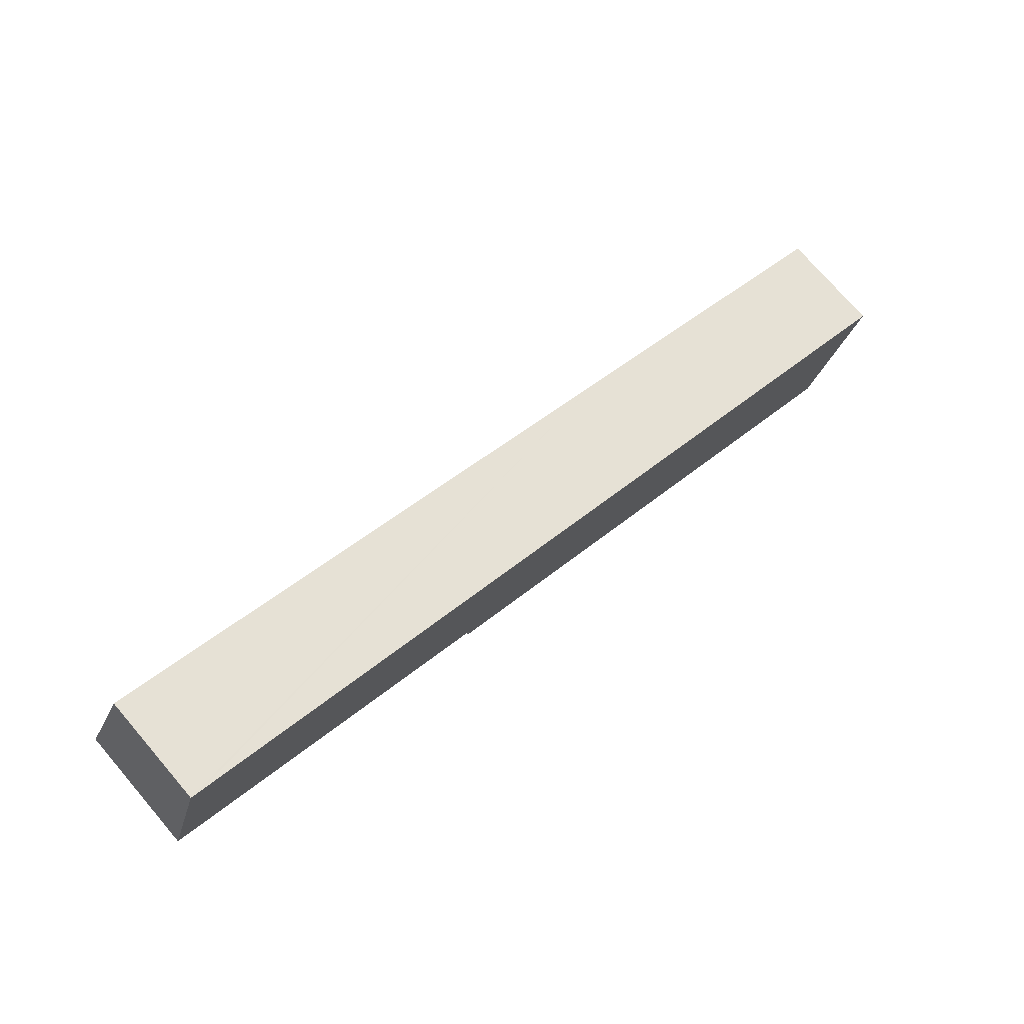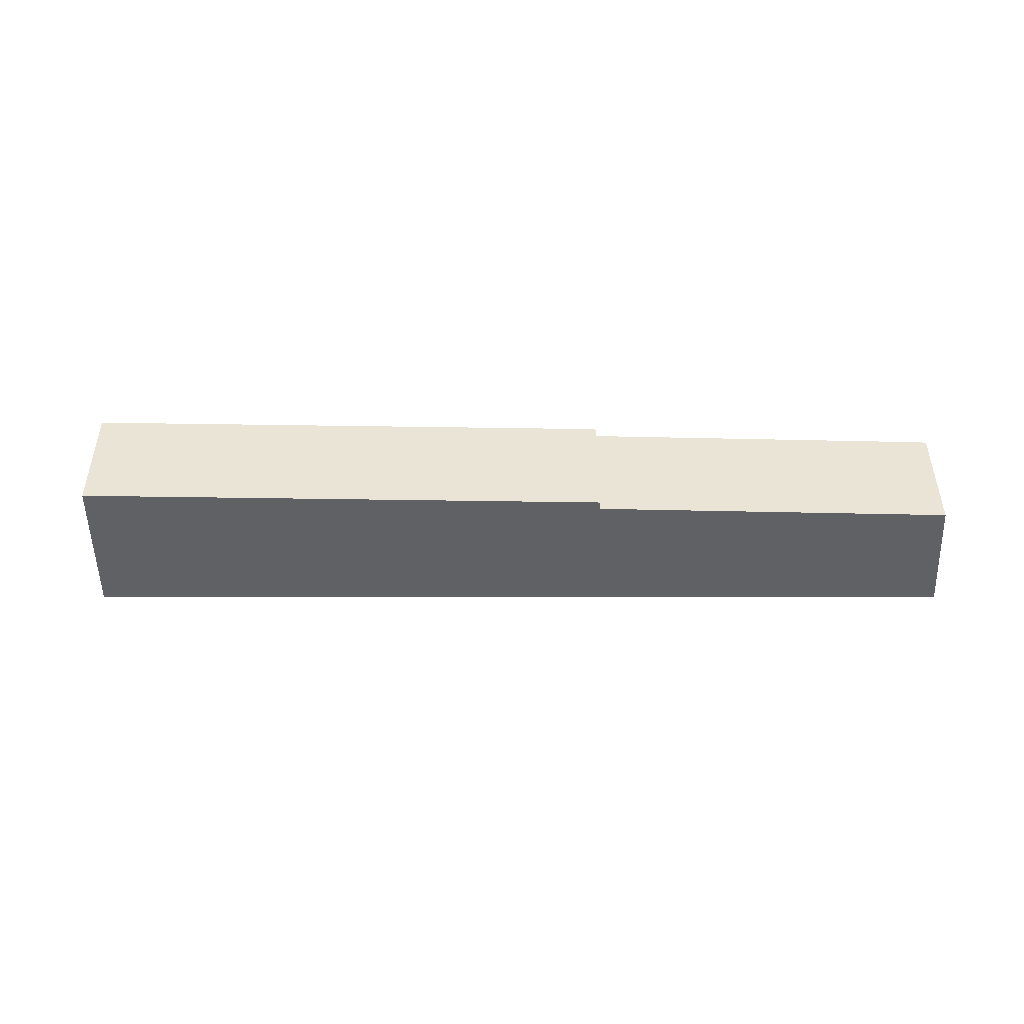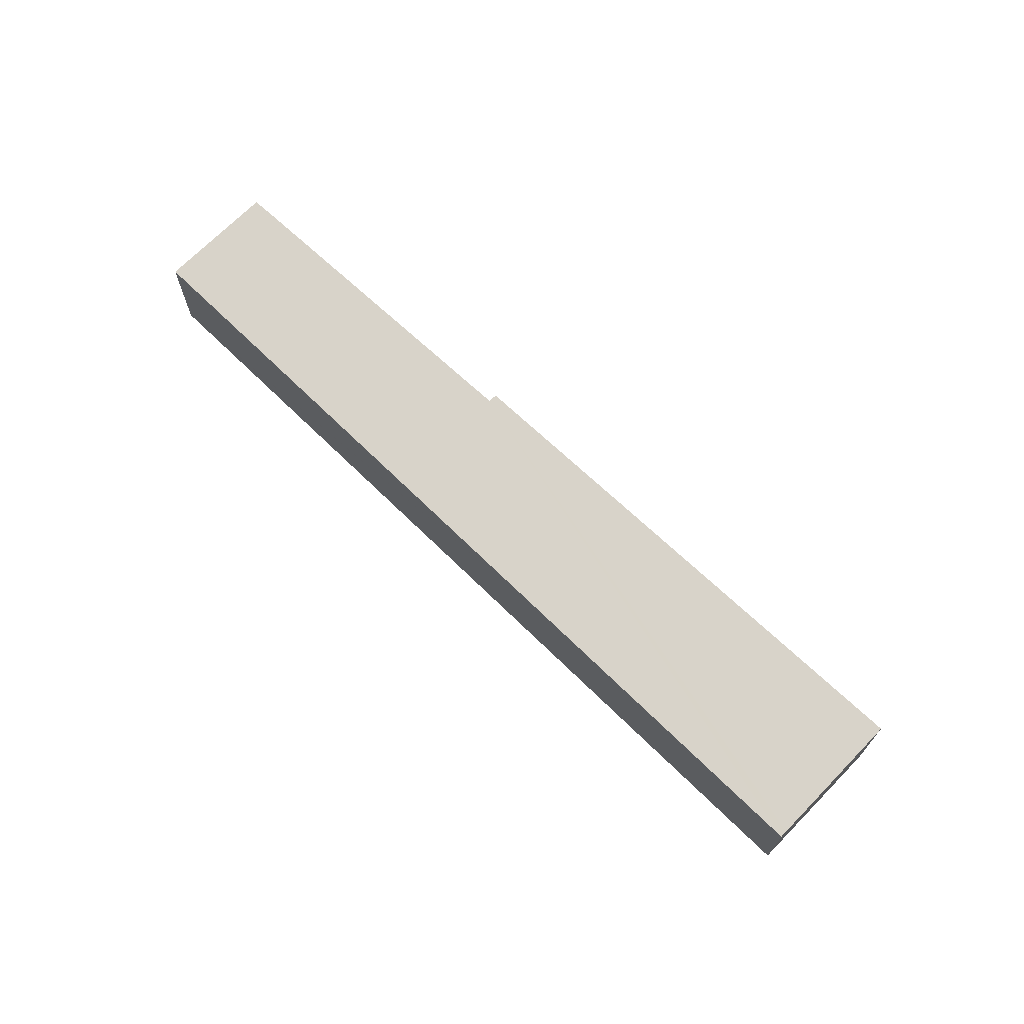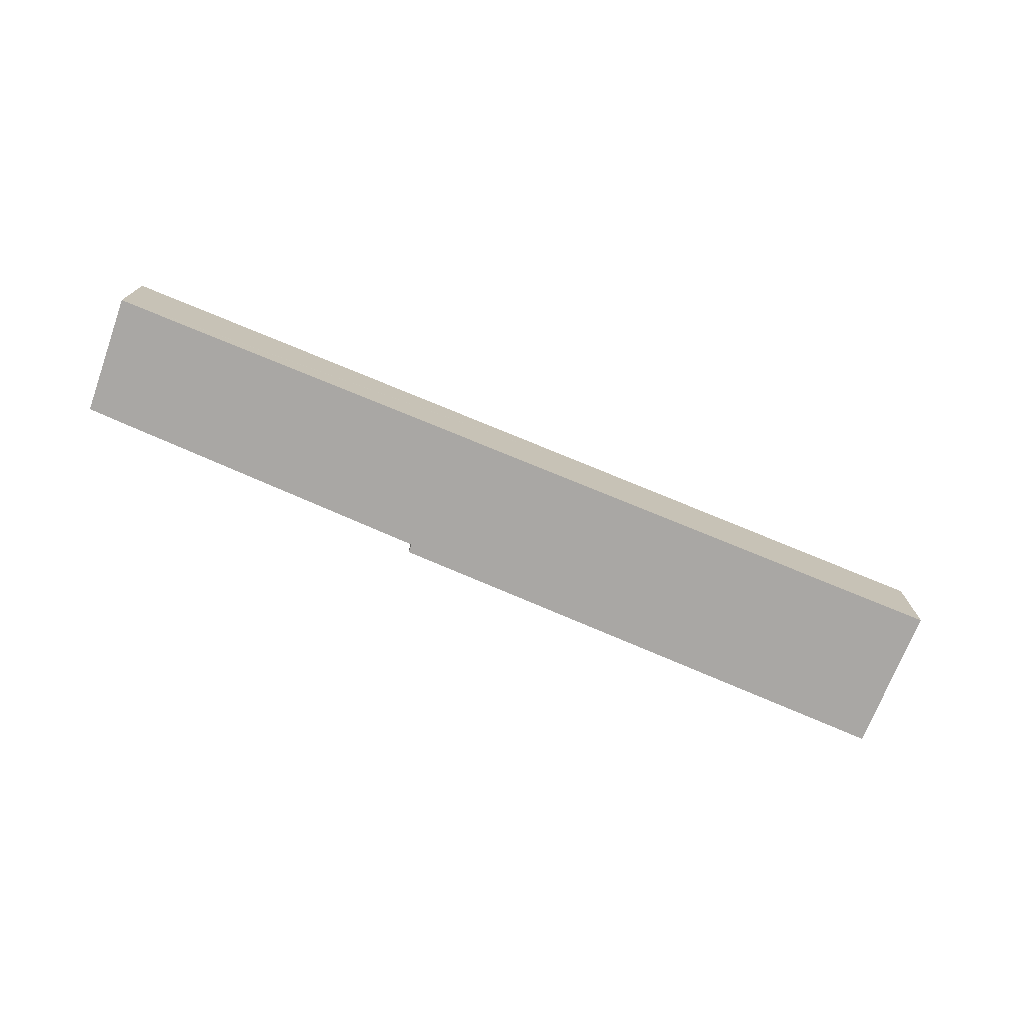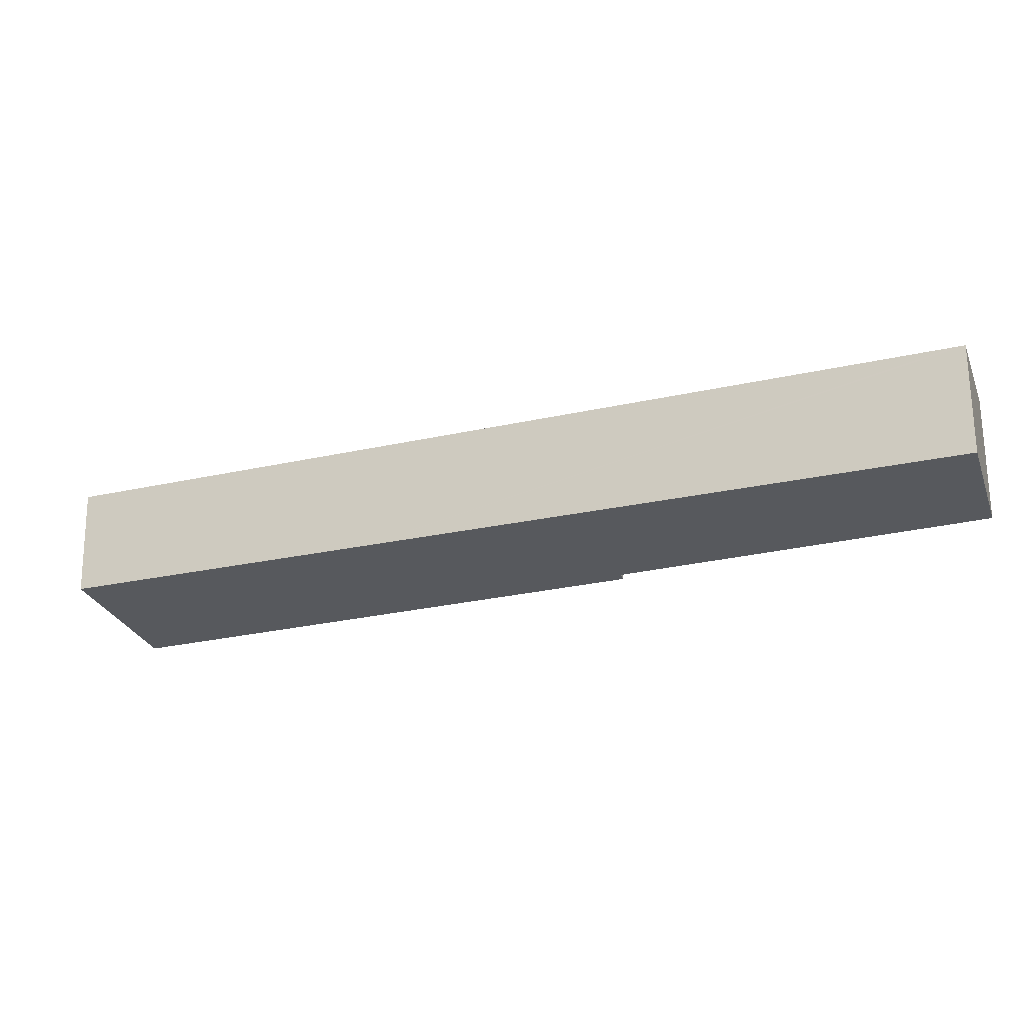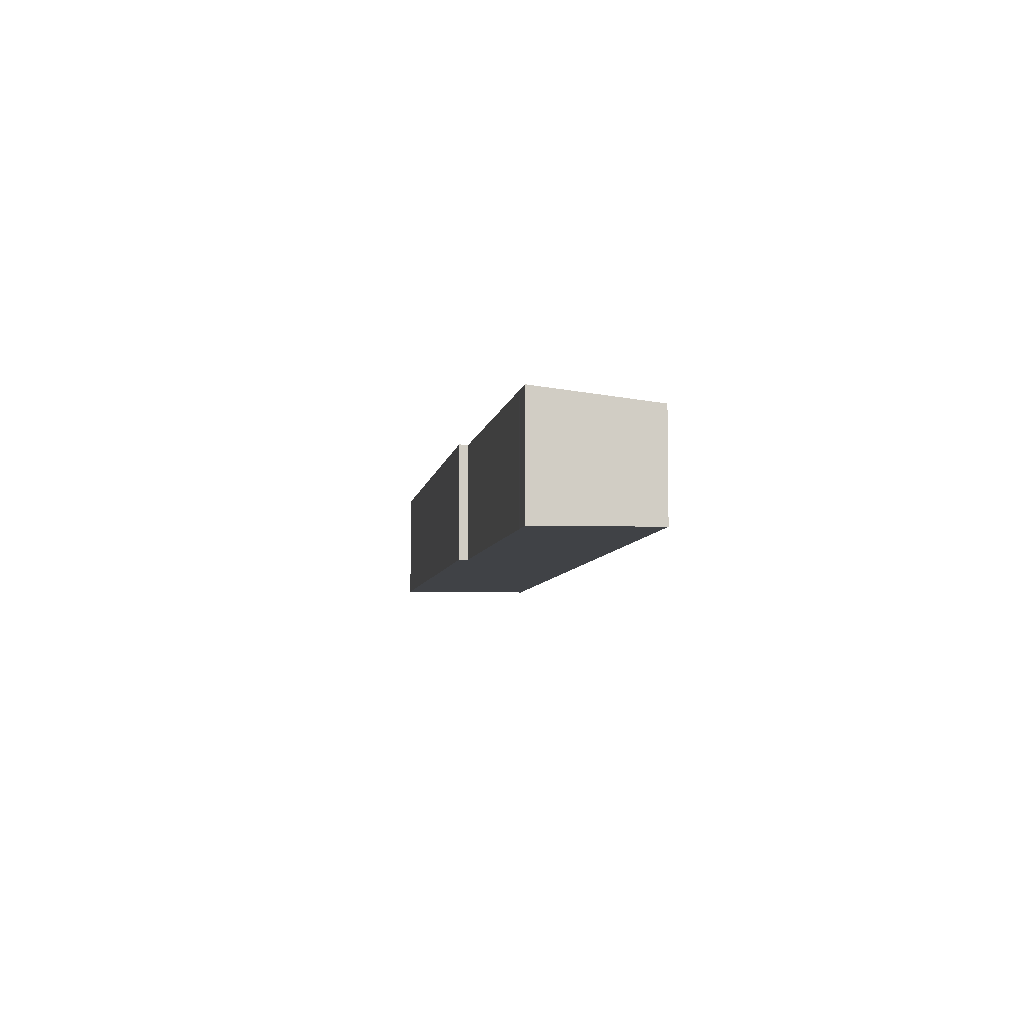
<metadata>
{"format":"obj","ext":"obj","renderer":"f3d","projection":"perspective","resolution":1024,"background":"white","views":[{"elev":74.9,"azim":-40.7,"up":"+Z"},{"elev":-48.1,"azim":-158.7,"up":"+Y"},{"elev":68.7,"azim":65.8,"up":"+Y"},{"elev":-74.7,"azim":-1.1,"up":"+Y"},{"elev":67.5,"azim":179.5,"up":"+Z"},{"elev":-6.1,"azim":-76.3,"up":"+Y"}]}
</metadata>
<code>
v  9.841 3.574 -4.408
v  26.09 3.051 -6.561
v  24.57 3.566 -10.45
v  9.924 3.542 -4.16
v  26.16 3.025 -6.367
v  0.868 3.538 -0.371
v  17.3 3.051 -2.913
v  1.382 3.097 3.287
v  0.087 3.537 -0.037
v  0 3.537 2.166e-16
v  1.109 3.098 3.394
v  0 0 0
v  1.109 -2.078e-16 3.394
v  9.841 2.699e-16 -4.408
v  9.924 2.547e-16 -4.16
v  1.382 -2.013e-16 3.287
v  17.3 1.784e-16 -2.913
v  26.16 3.899e-16 -6.367
v  24.57 6.399e-16 -10.45
v  26.09 4.017e-16 -6.561
v  0.868 2.272e-17 -0.371
v  0.087 2.266e-18 -0.037
g defaultobject
f 1 2 3
f 2 1 4
f 2 4 5
f 5 4 6
f 5 6 7
f 7 6 8
f 8 6 9
f 8 9 10
f 8 10 11
f 12 11 10
f 11 12 13
f 14 4 1
f 4 14 15
f 13 8 11
f 8 13 7
f 7 13 16
f 7 16 17
f 7 17 5
f 5 17 18
f 2 19 3
f 19 2 5
f 19 5 18
f 19 18 20
f 3 14 1
f 14 3 19
f 15 6 4
f 6 15 21
f 6 21 9
f 9 21 10
f 10 21 12
f 12 21 22
f 16 15 17
f 15 16 21
f 21 16 22
f 22 16 13
f 22 13 12
f 17 20 18
f 20 17 19
f 19 17 14
f 14 17 15

</code>
